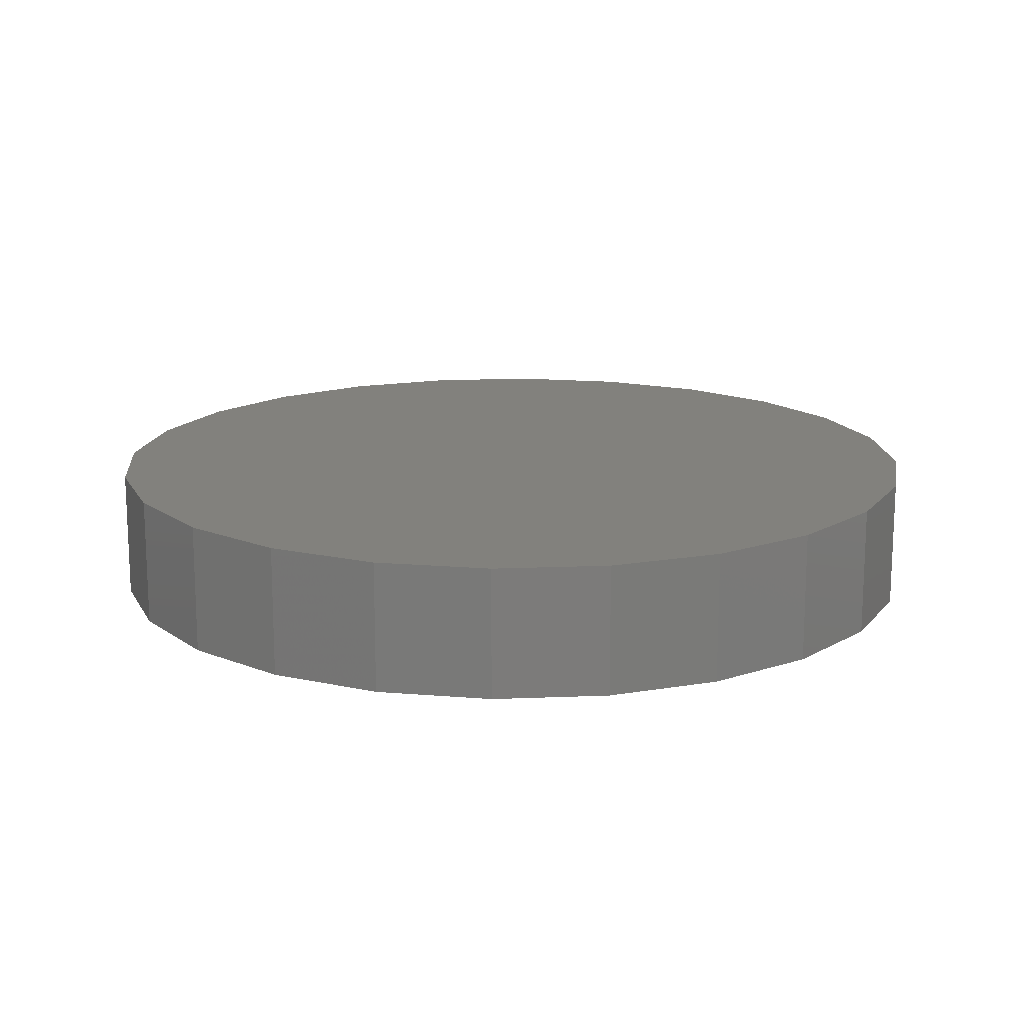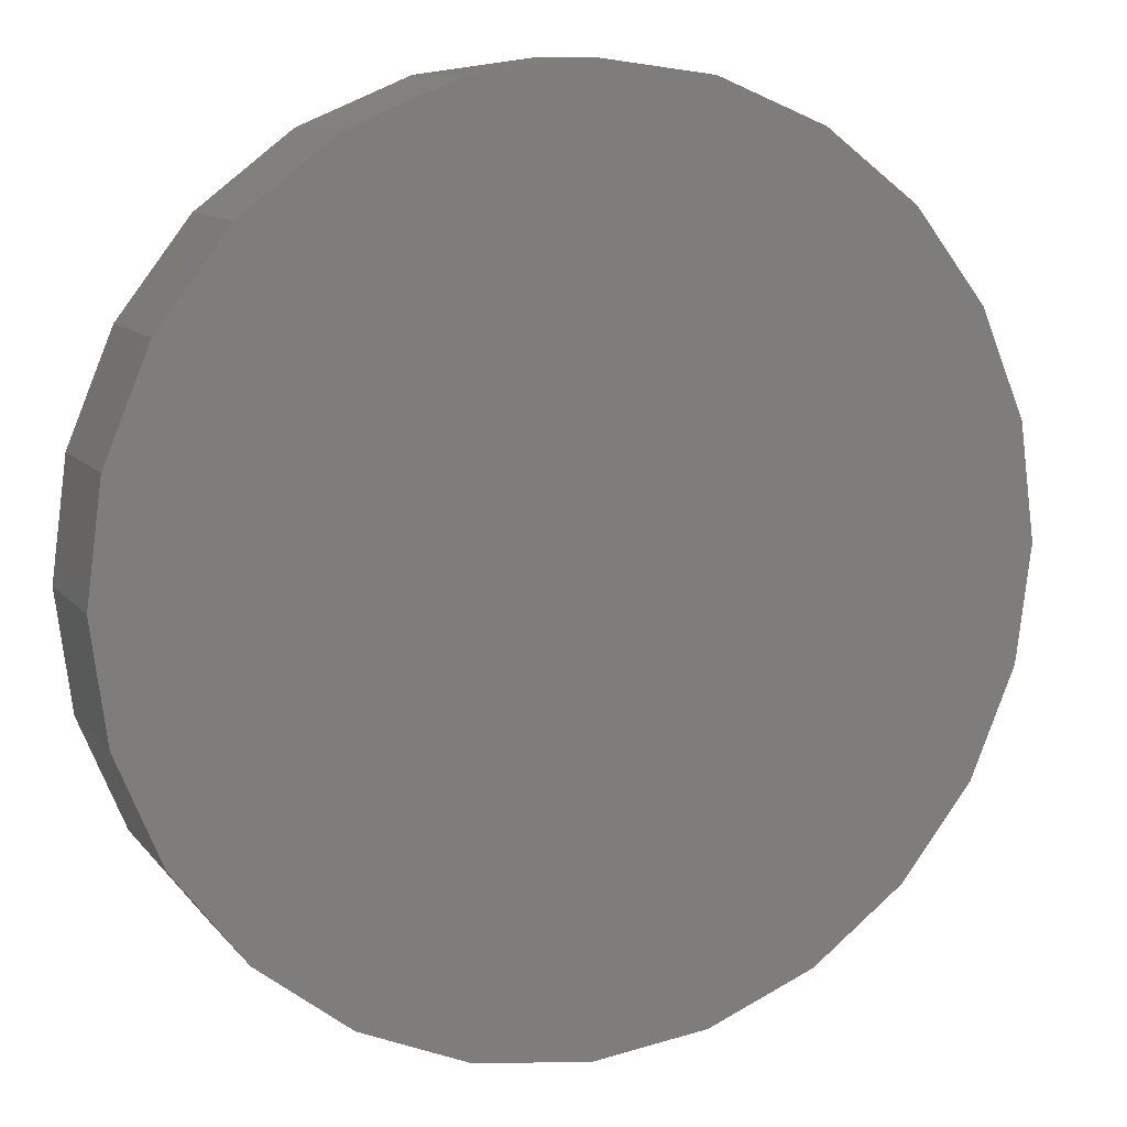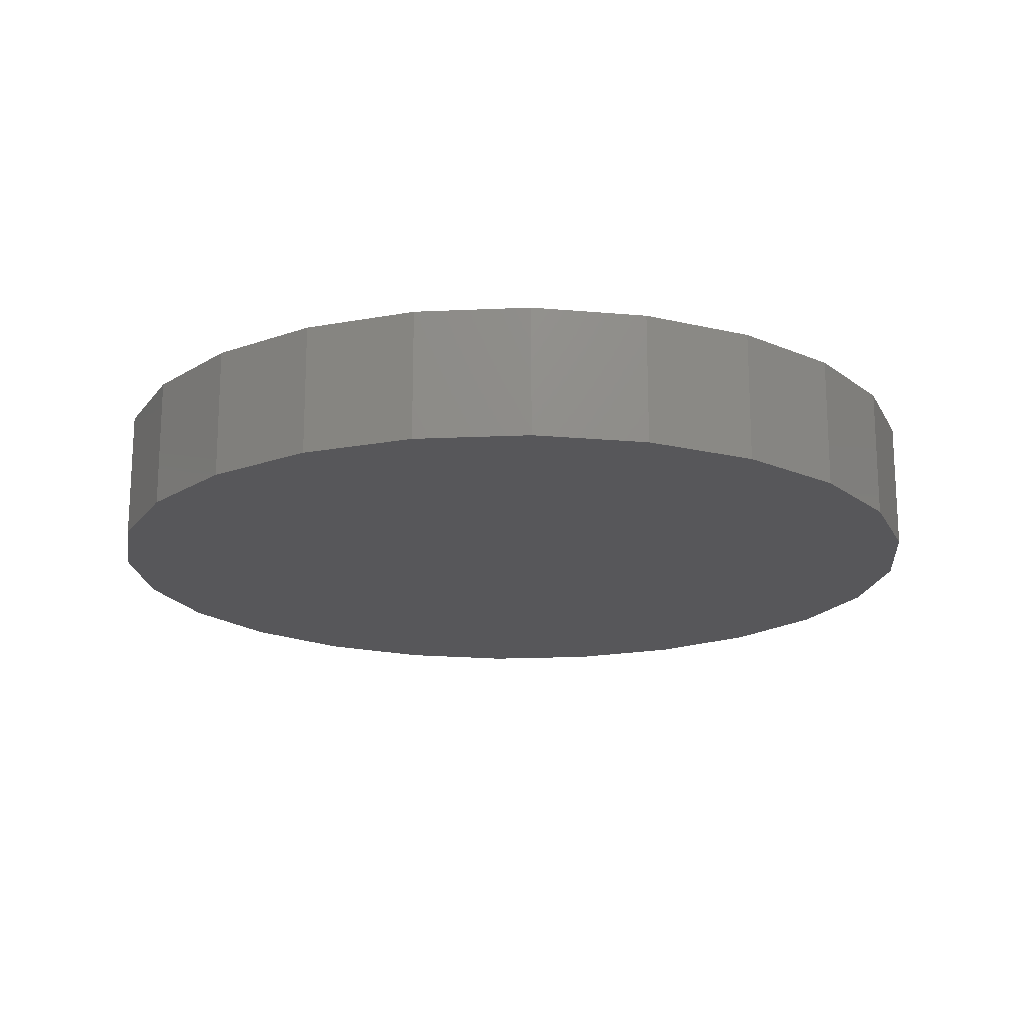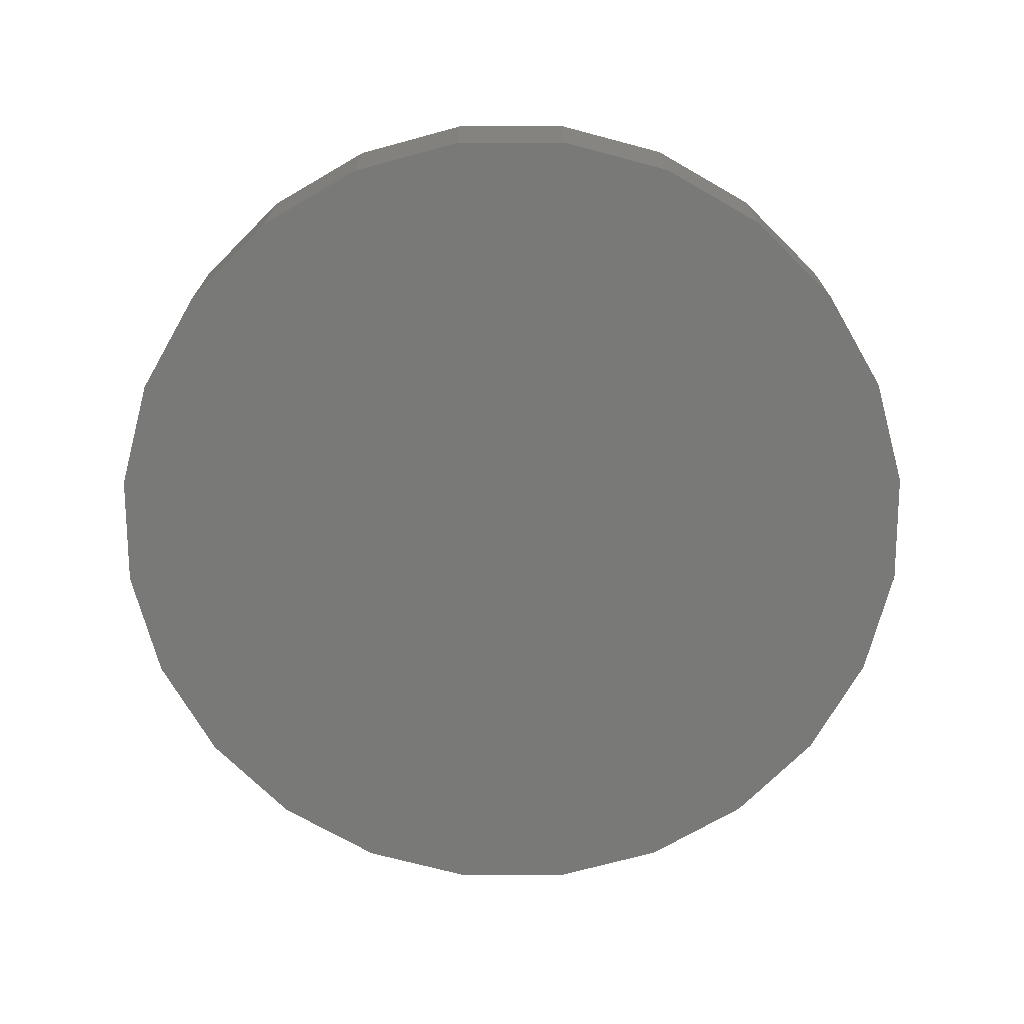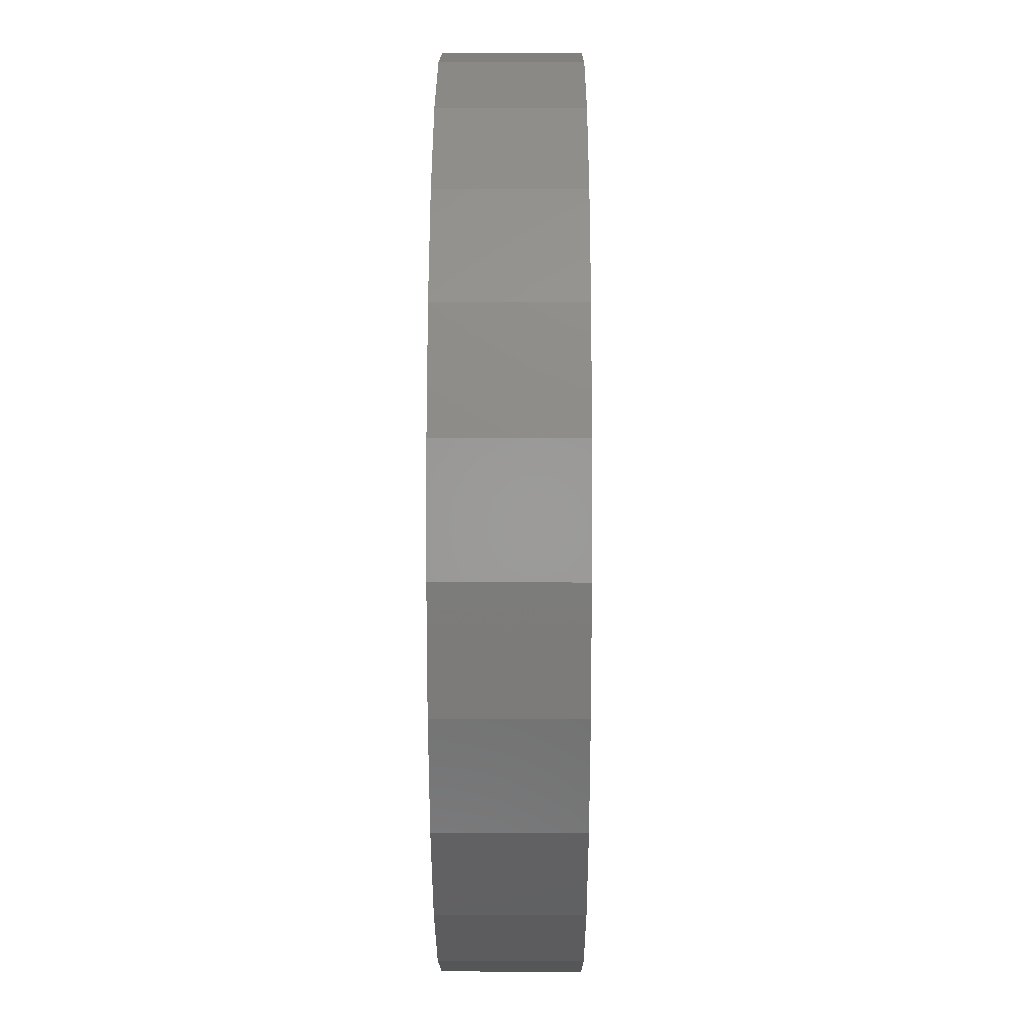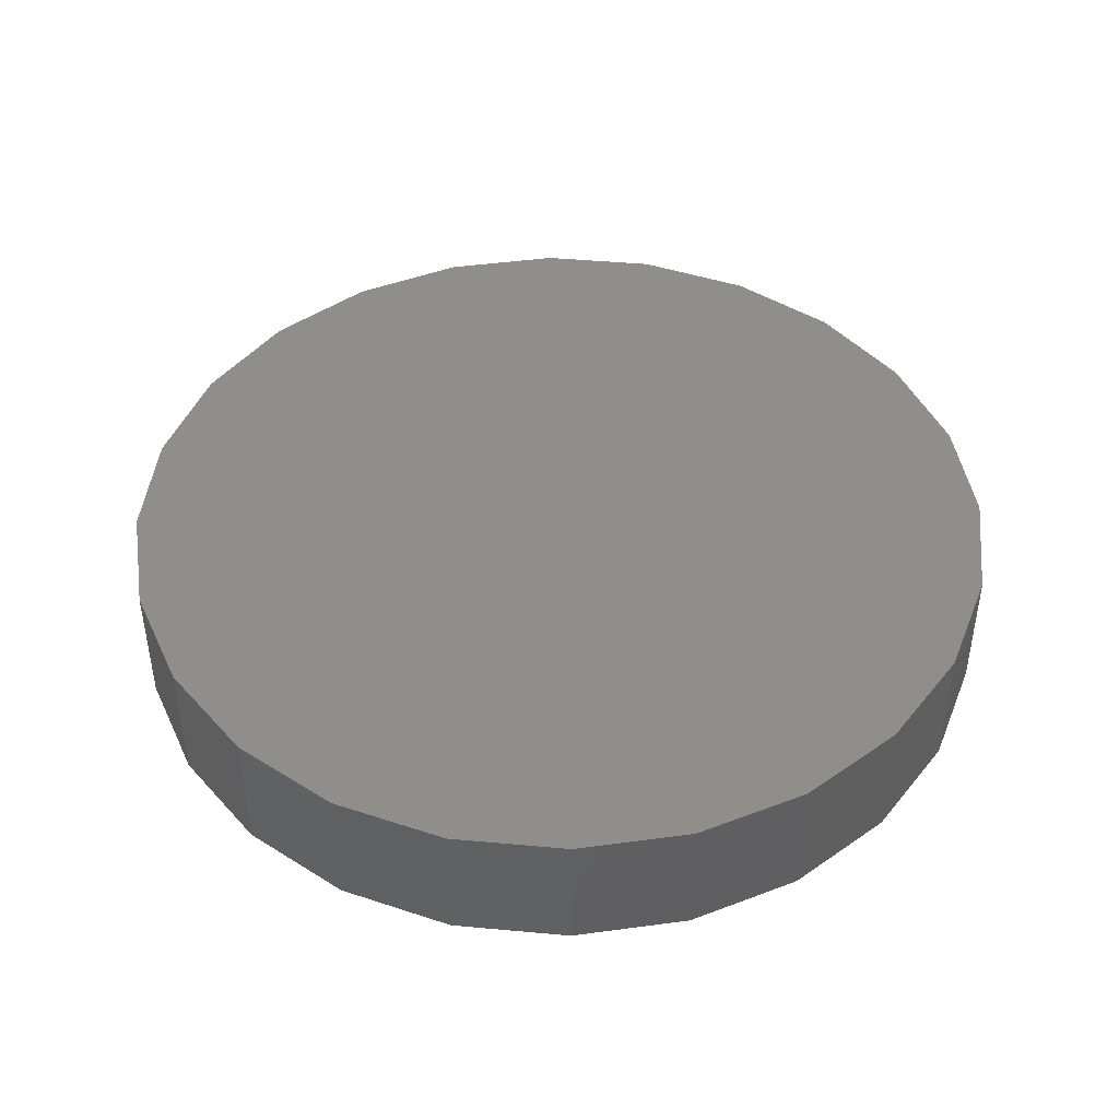
<metadata>
{"format":"stl","ext":"stl","renderer":"f3d","projection":"perspective","resolution":1024,"background":"white","views":[{"elev":15.5,"azim":-57.4,"up":"+Z"},{"elev":10.3,"azim":-22.3,"up":"+Y"},{"elev":-18.0,"azim":-17.4,"up":"+Z"},{"elev":-71.9,"azim":-172.3,"up":"+Z"},{"elev":7.3,"azim":-89.7,"up":"+Y"},{"elev":44.7,"azim":-91.4,"up":"+Z"}]}
</metadata>
<code>
# stl→obj: 52 verts, 100 faces
v -7.501 -12.99 -1.109e-06
v -10.61 -10.61 4.5
v -10.61 -10.61 -1.812e-06
v -7.501 -12.99 4.5
v -14.49 -3.89 4.5
v -14.5 3.874 4.5
v -15.01 -0.00817 4.5
v -13 7.493 4.5
v -12.99 -7.507 4.5
v -10.62 10.6 4.5
v -7.515 12.99 4.5
v -3.898 14.49 4.5
v -3.883 -14.49 4.5
v -0.01634 15 4.5
v -4.77e-07 -15 4.5
v 3.866 14.49 4.5
v 0.5765 -14.92 4.5
v 3.882 -14.49 4.5
v 7.485 12.99 4.5
v 7.499 -12.99 4.5
v 10.59 10.61 4.5
v 10.6 -10.6 4.5
v 12.98 7.507 4.5
v 12.99 -7.493 4.5
v 14.48 3.89 4.5
v 14.48 -3.874 4.5
v 14.91 -0.5864 4.5
v 14.99 0.008172 4.5
v -10.62 10.6 -5.136e-06
v -13 7.493 -4.901e-06
v 7.499 -12.99 4.795e-07
v 3.882 -14.49 3.311e-07
v -14.5 3.874 -4.493e-06
v -14.49 -3.89 -3.277e-06
v -15.01 -0.008171 -3.939e-06
v -12.99 -7.507 -2.551e-06
v -7.515 12.99 -5.18e-06
v -3.898 14.49 -5.032e-06
v -3.883 -14.49 -4.913e-07
v -0.01634 15 -4.701e-06
v -2.82e-15 -15 0
v 3.866 14.49 -4.21e-06
v 0.5765 -14.92 4.917e-08
v 7.485 12.99 -3.592e-06
v 10.59 10.61 -2.889e-06
v 10.6 -10.6 4.35e-07
v 12.98 7.507 -2.15e-06
v 12.99 -7.493 2.007e-07
v 14.48 3.89 -1.424e-06
v 14.48 -3.874 -2.075e-07
v 14.99 0.008171 -7.617e-07
v 14.91 -0.5864 -6.768e-07
f 1 2 3
f 2 1 4
f 5 6 7
f 6 5 8
f 8 5 9
f 8 9 10
f 10 9 2
f 10 2 11
f 11 2 4
f 11 4 12
f 12 4 13
f 12 13 14
f 14 13 15
f 14 15 16
f 16 15 17
f 16 17 18
f 16 18 19
f 19 18 20
f 19 20 21
f 21 20 22
f 21 22 23
f 23 22 24
f 23 24 25
f 25 24 26
f 25 26 27
f 25 27 28
f 8 29 30
f 29 8 10
f 31 18 32
f 18 31 20
f 33 34 35
f 34 33 30
f 34 30 36
f 36 30 29
f 36 29 3
f 3 29 37
f 3 37 1
f 1 37 38
f 1 38 39
f 39 38 40
f 39 40 41
f 41 40 42
f 41 42 43
f 43 42 32
f 32 42 44
f 32 44 31
f 31 44 45
f 31 45 46
f 46 45 47
f 46 47 48
f 48 47 49
f 48 49 50
f 50 49 51
f 50 51 52
f 6 30 33
f 30 6 8
f 22 31 46
f 31 22 20
f 41 13 39
f 13 41 15
f 2 36 3
f 36 2 9
f 7 33 35
f 33 7 6
f 47 25 49
f 25 47 23
f 39 4 1
f 4 39 13
f 32 17 43
f 17 32 18
f 5 35 34
f 35 5 7
f 48 22 46
f 22 48 24
f 49 28 51
f 28 49 25
f 12 40 38
f 40 12 14
f 50 24 48
f 24 50 26
f 29 11 37
f 11 29 10
f 19 45 44
f 45 19 21
f 43 15 41
f 15 43 17
f 14 42 40
f 42 14 16
f 9 34 36
f 34 9 5
f 16 44 42
f 44 16 19
f 52 26 50
f 26 52 27
f 51 27 52
f 27 51 28
f 11 38 37
f 38 11 12
f 45 23 47
f 23 45 21

</code>
